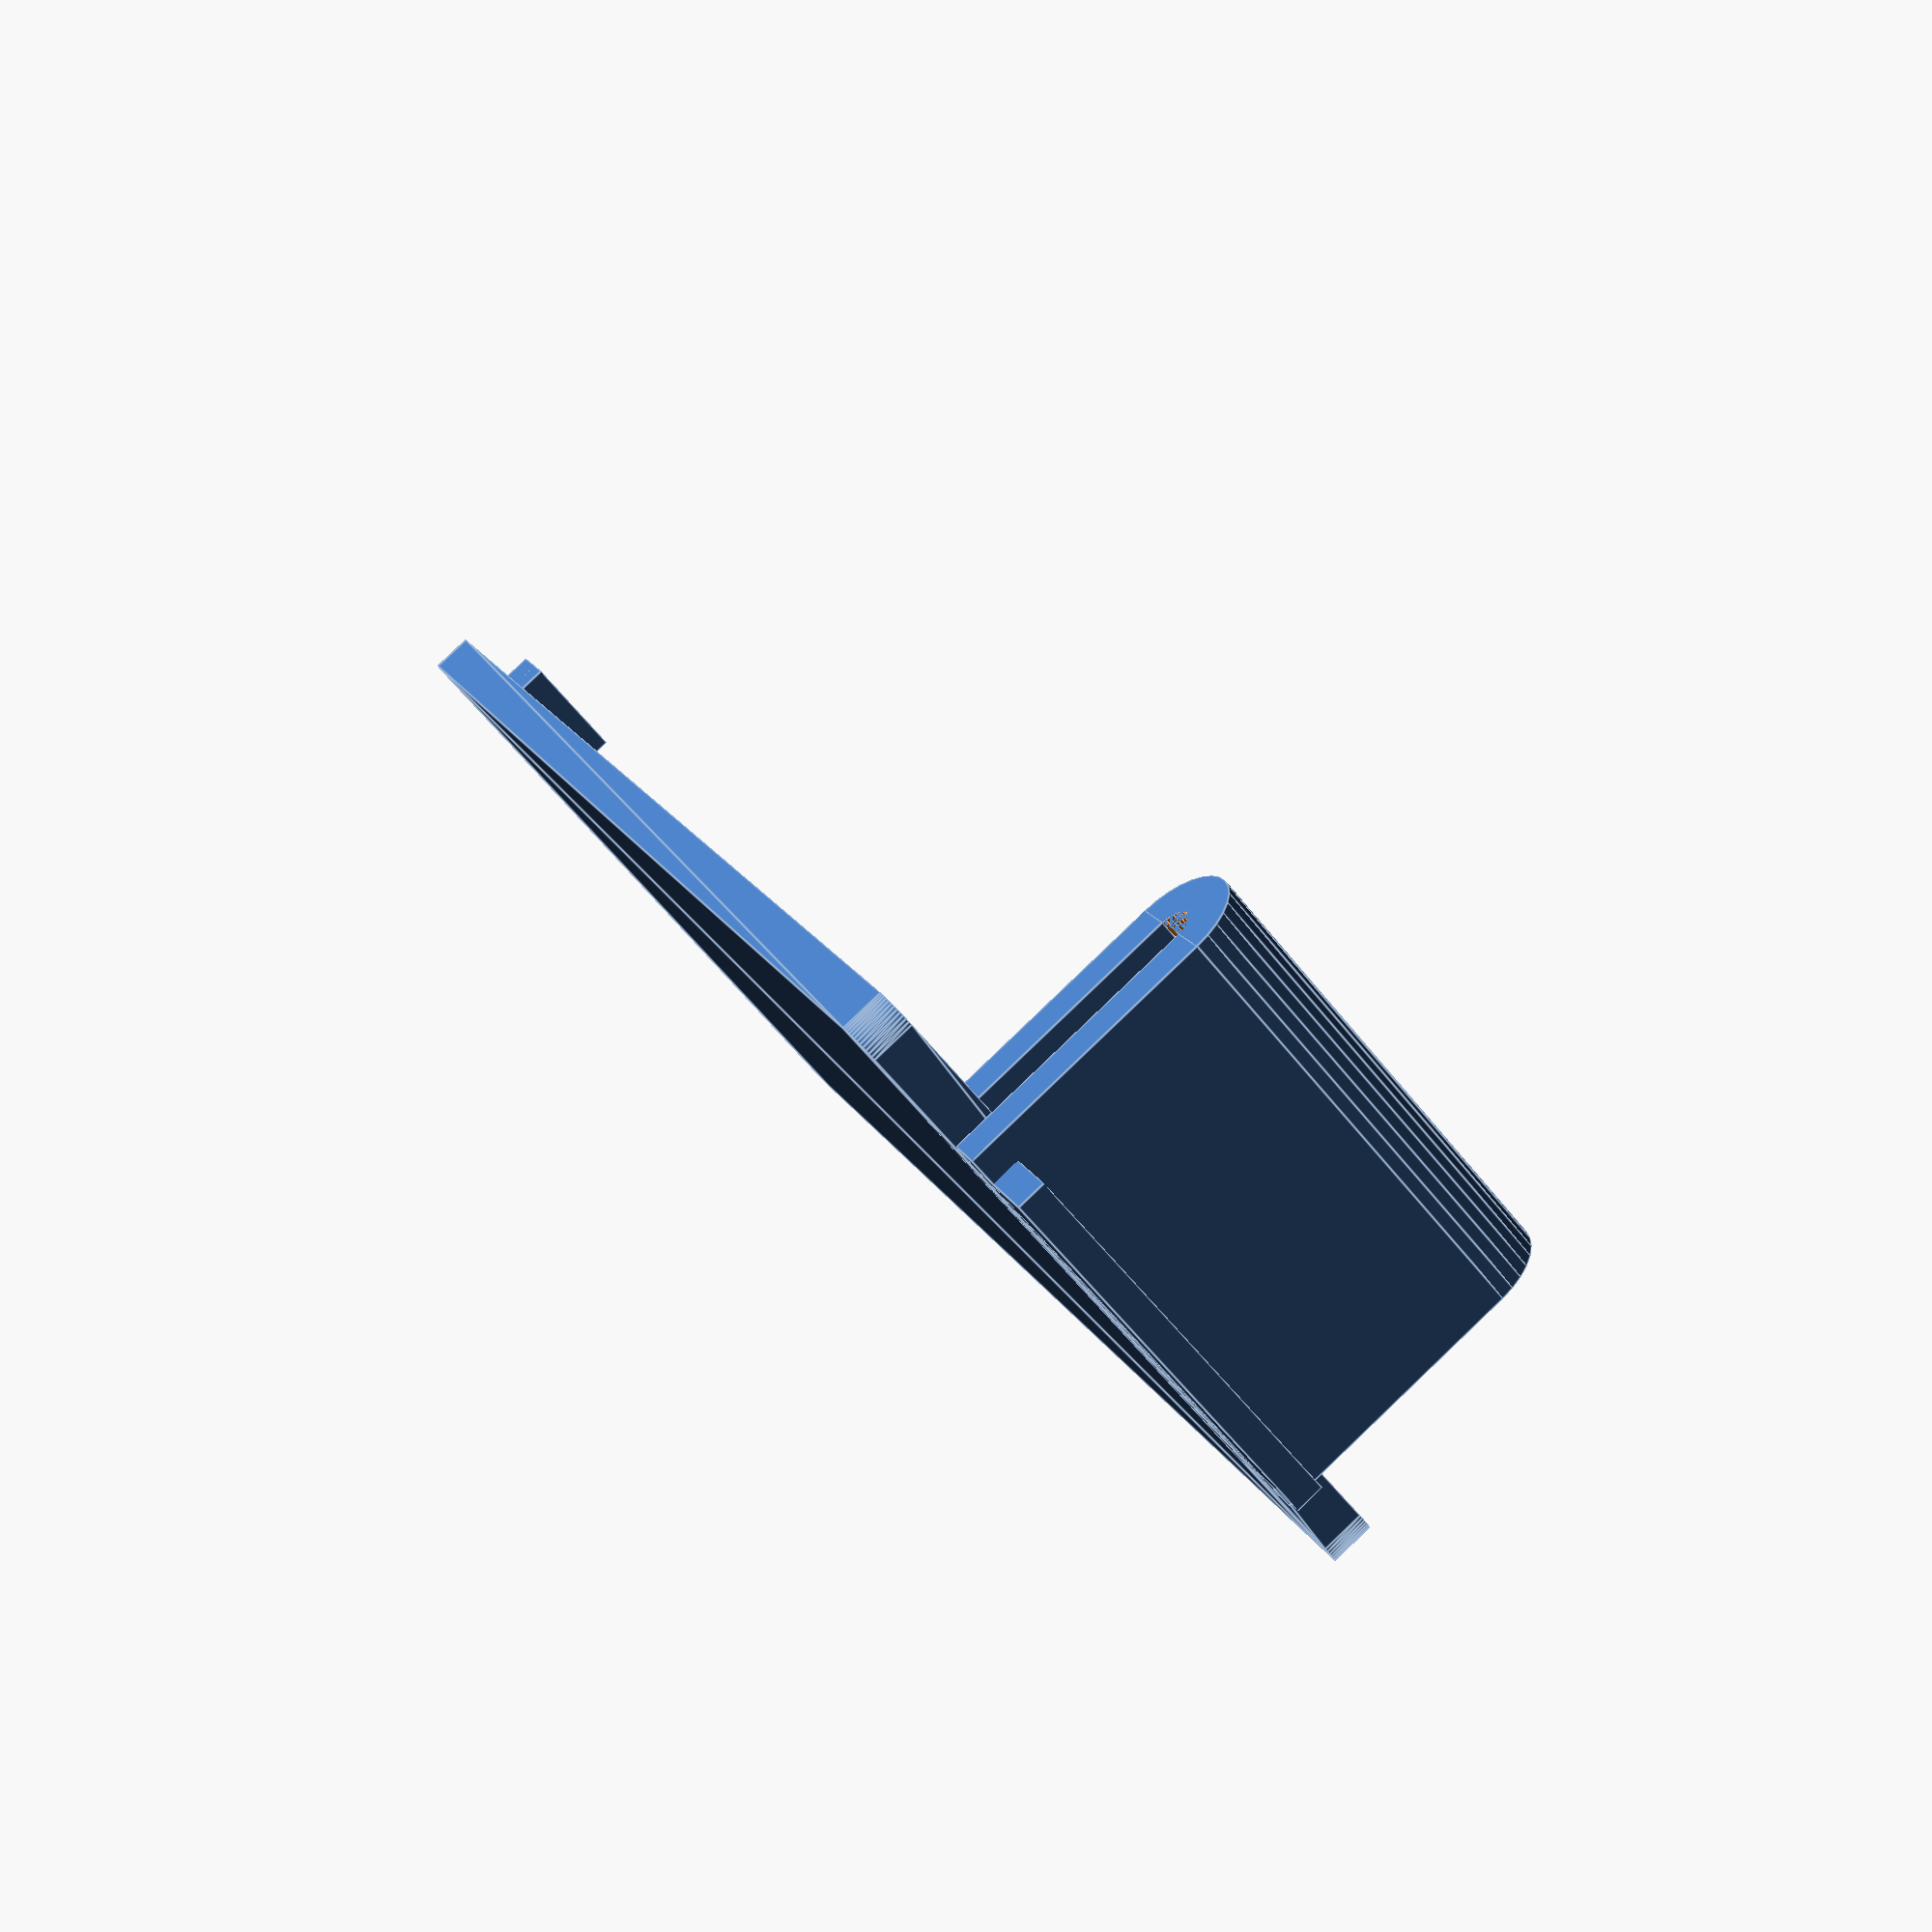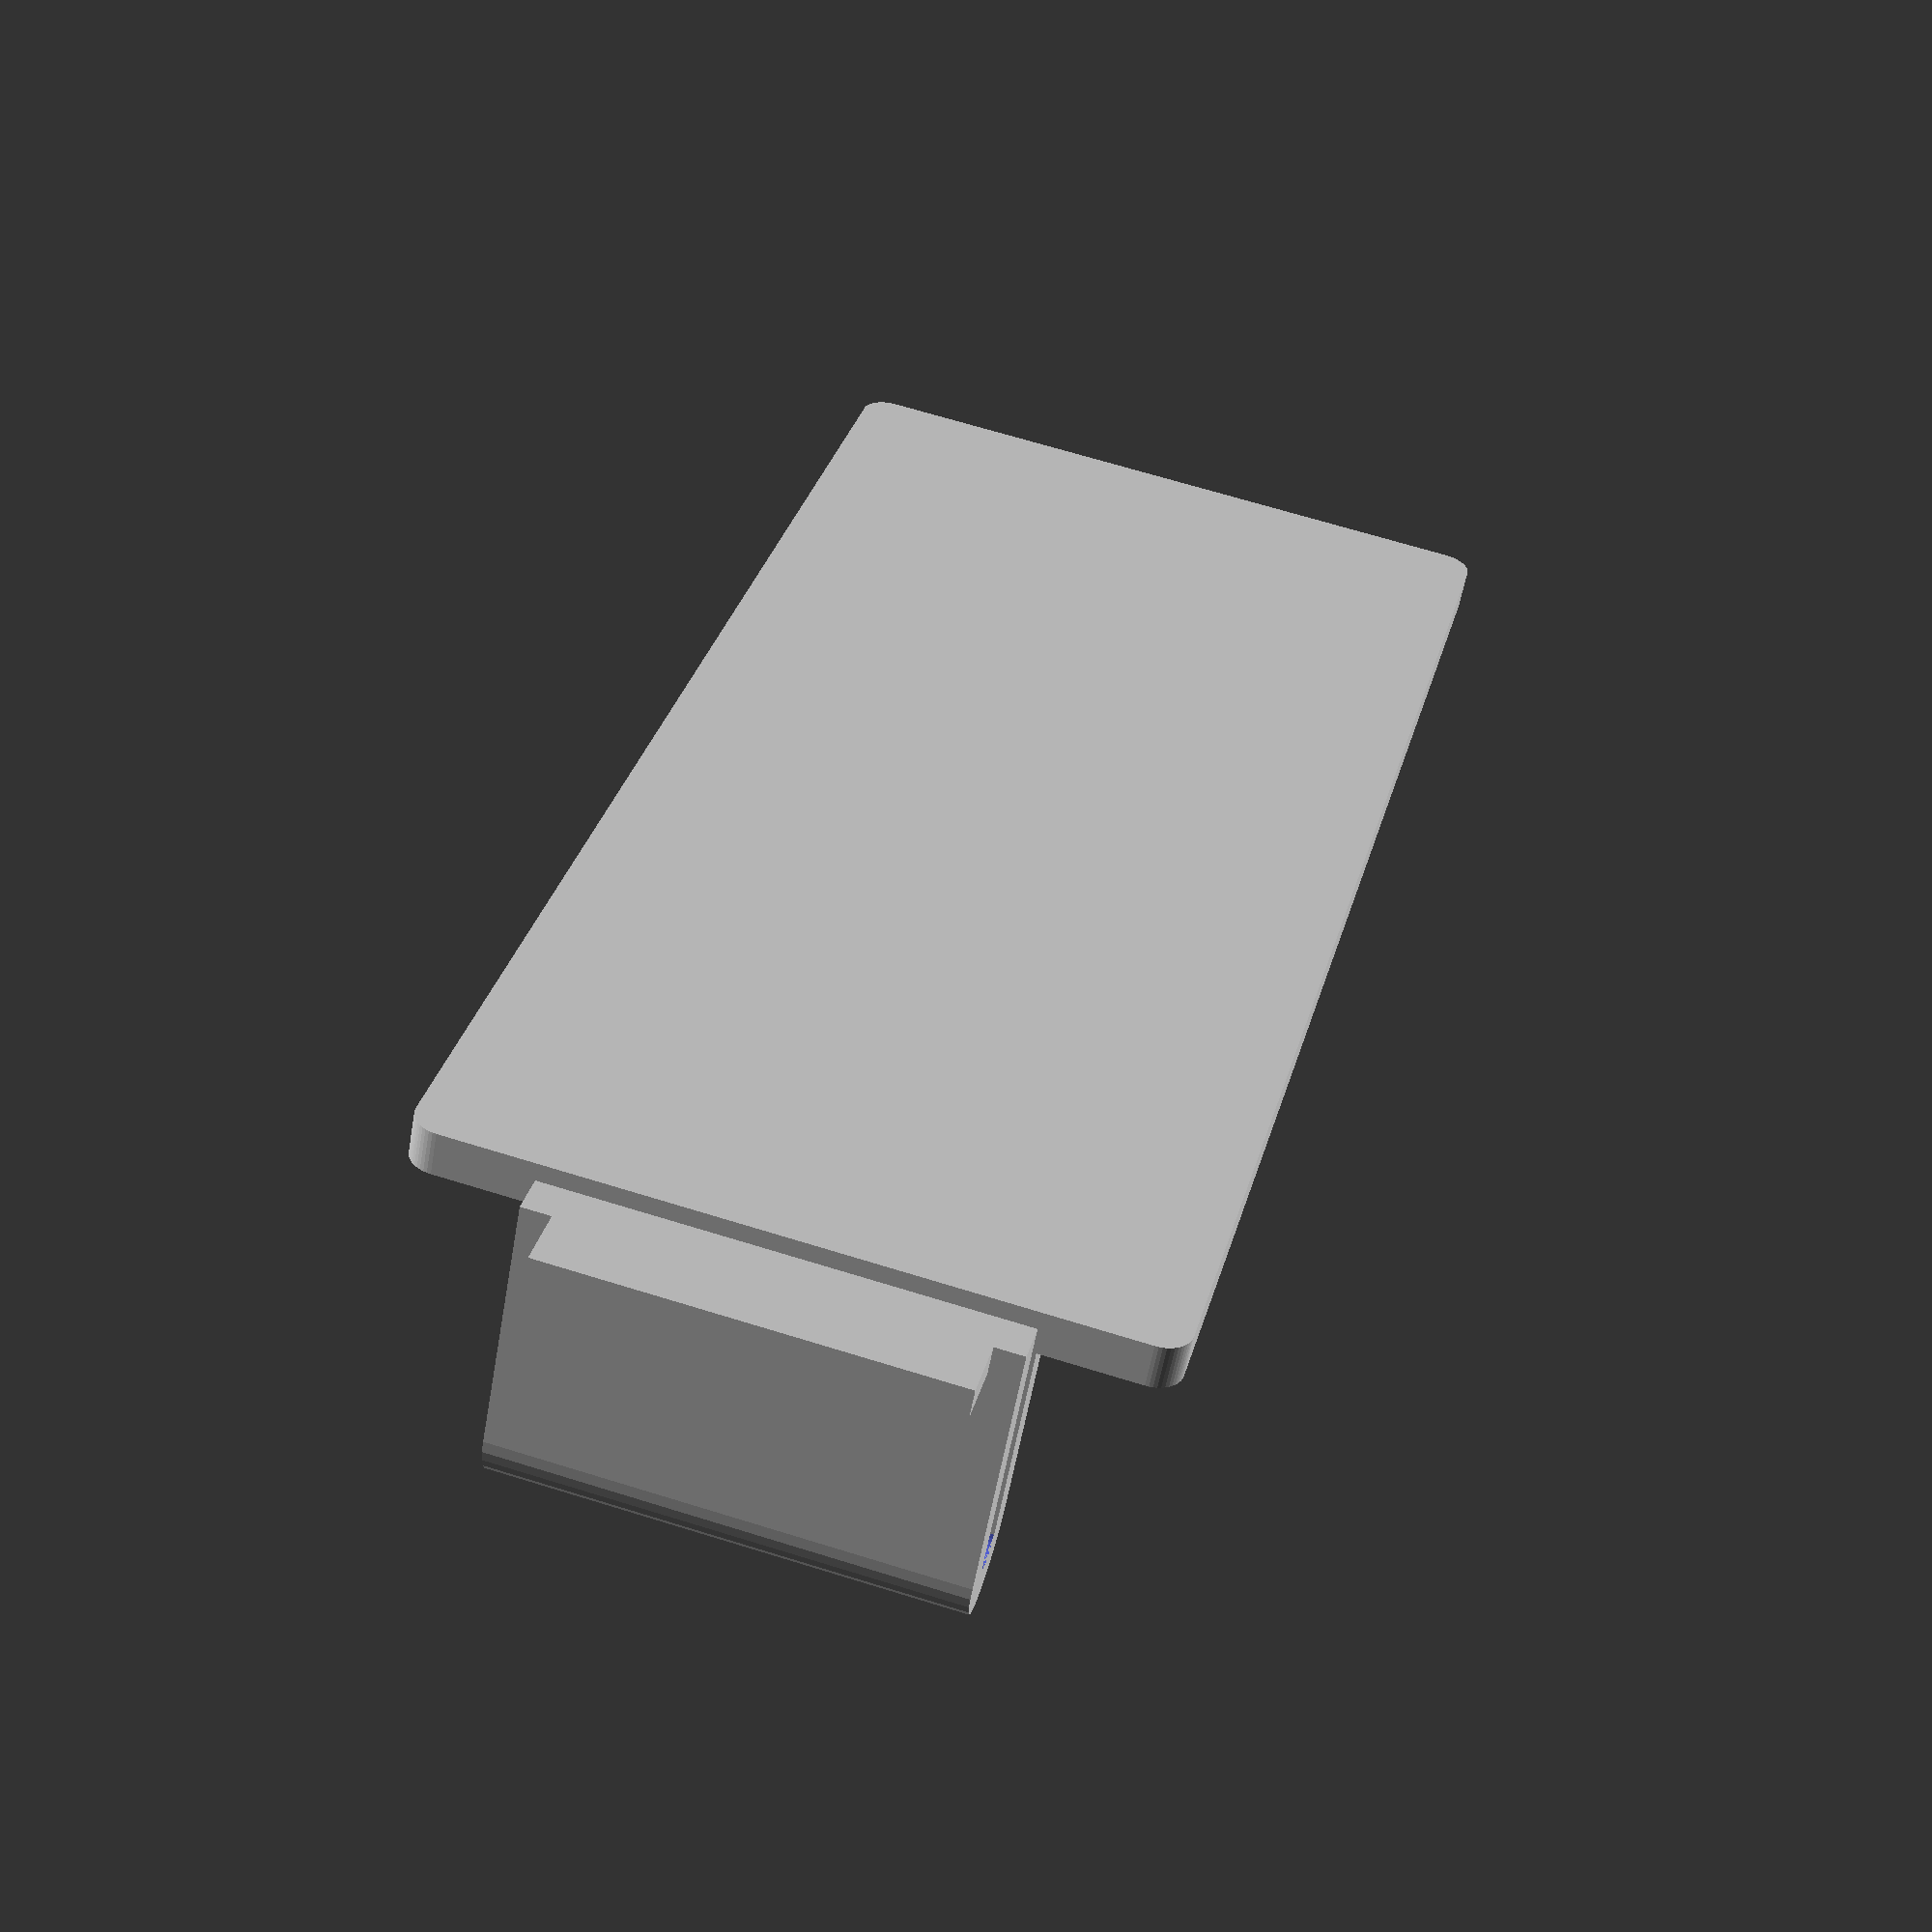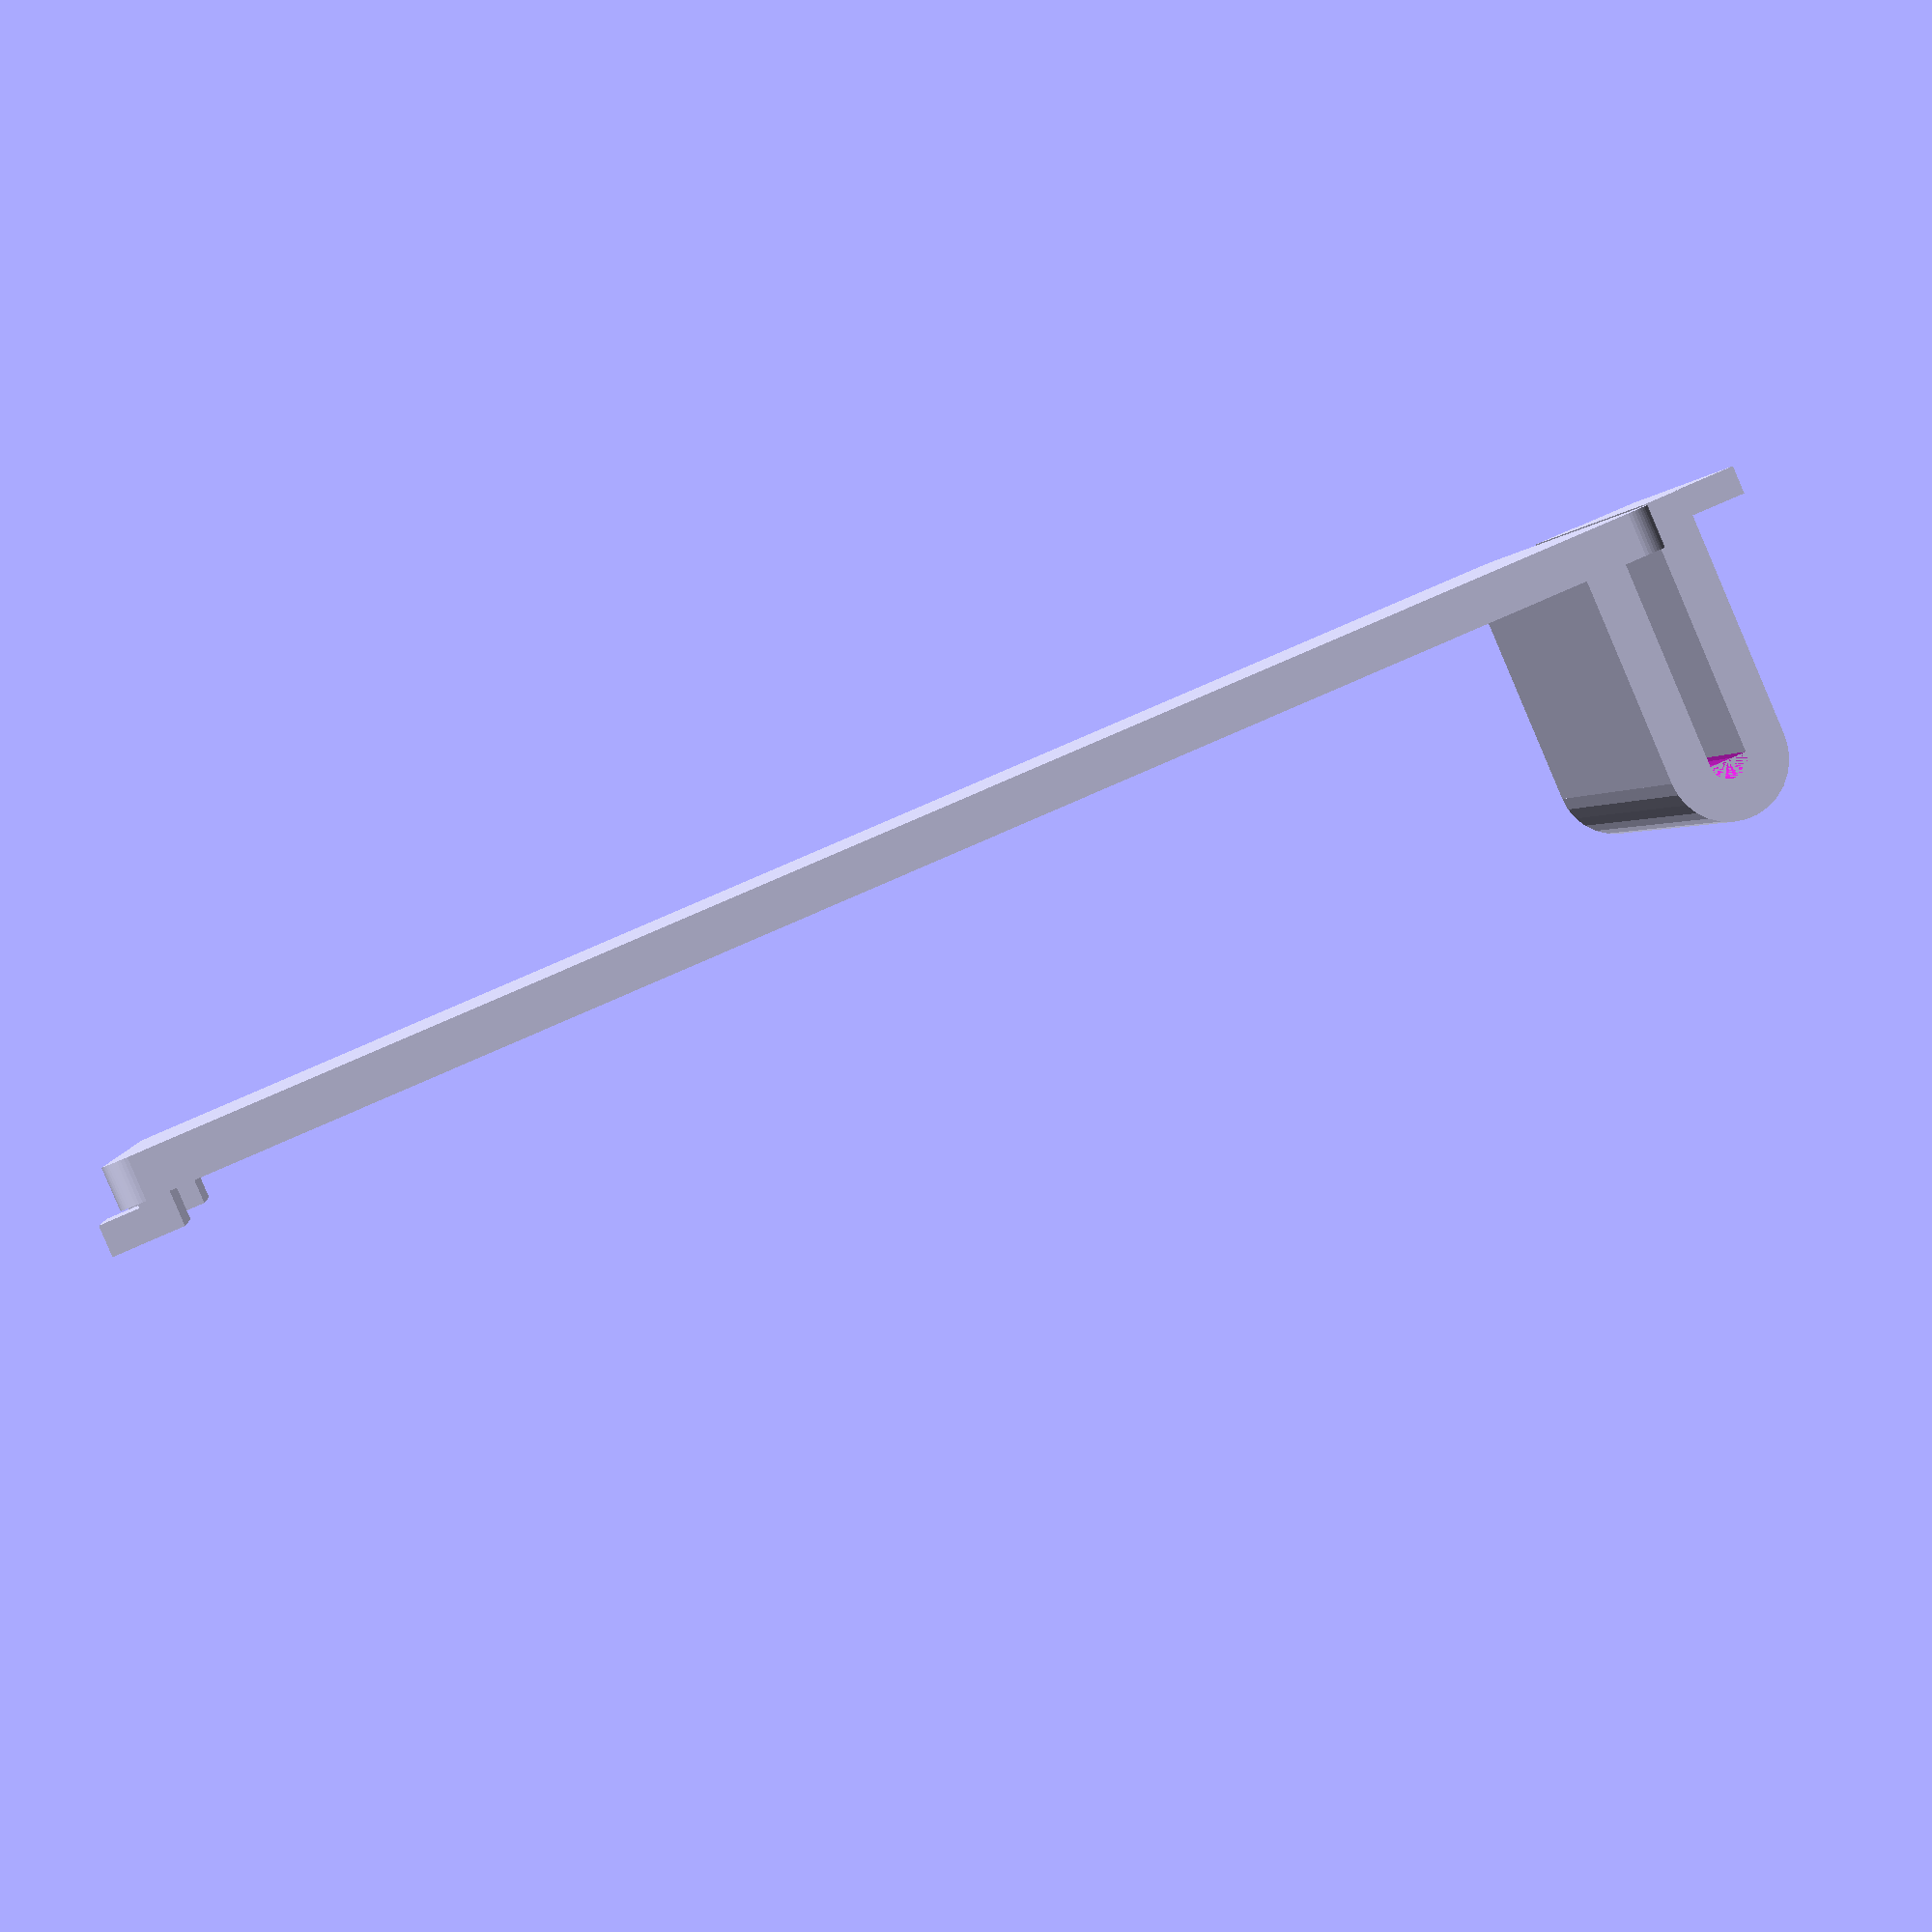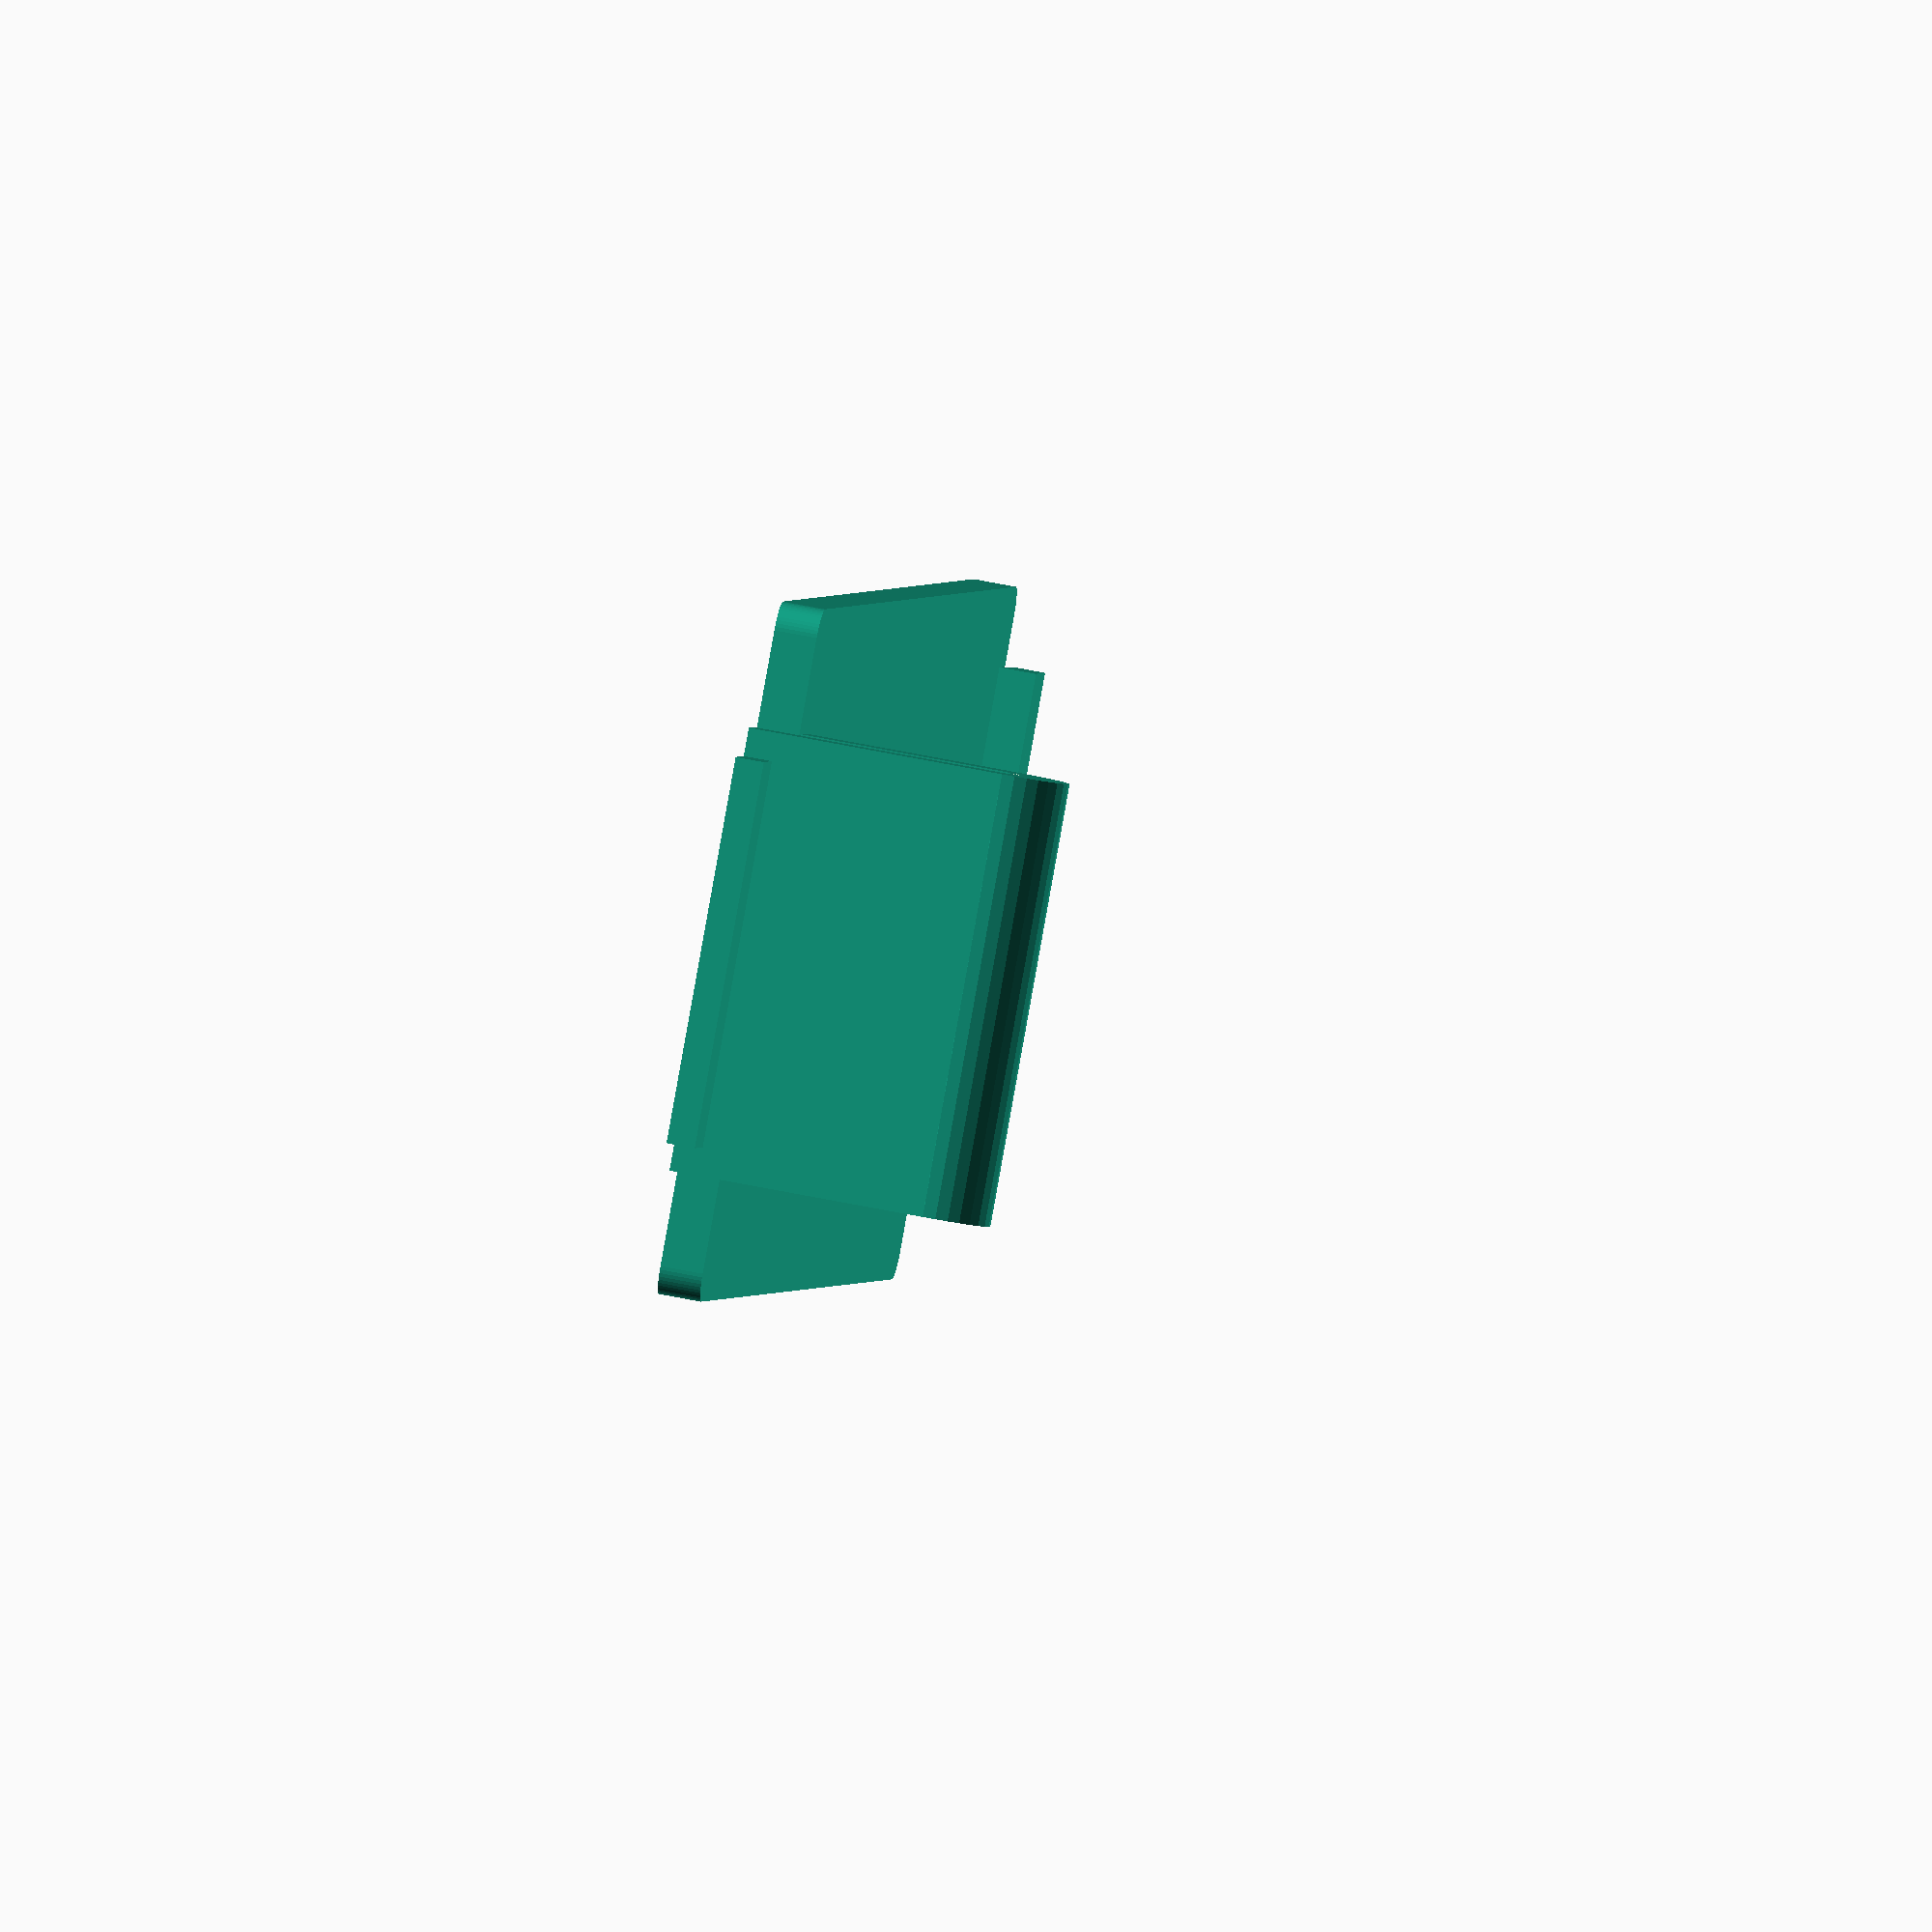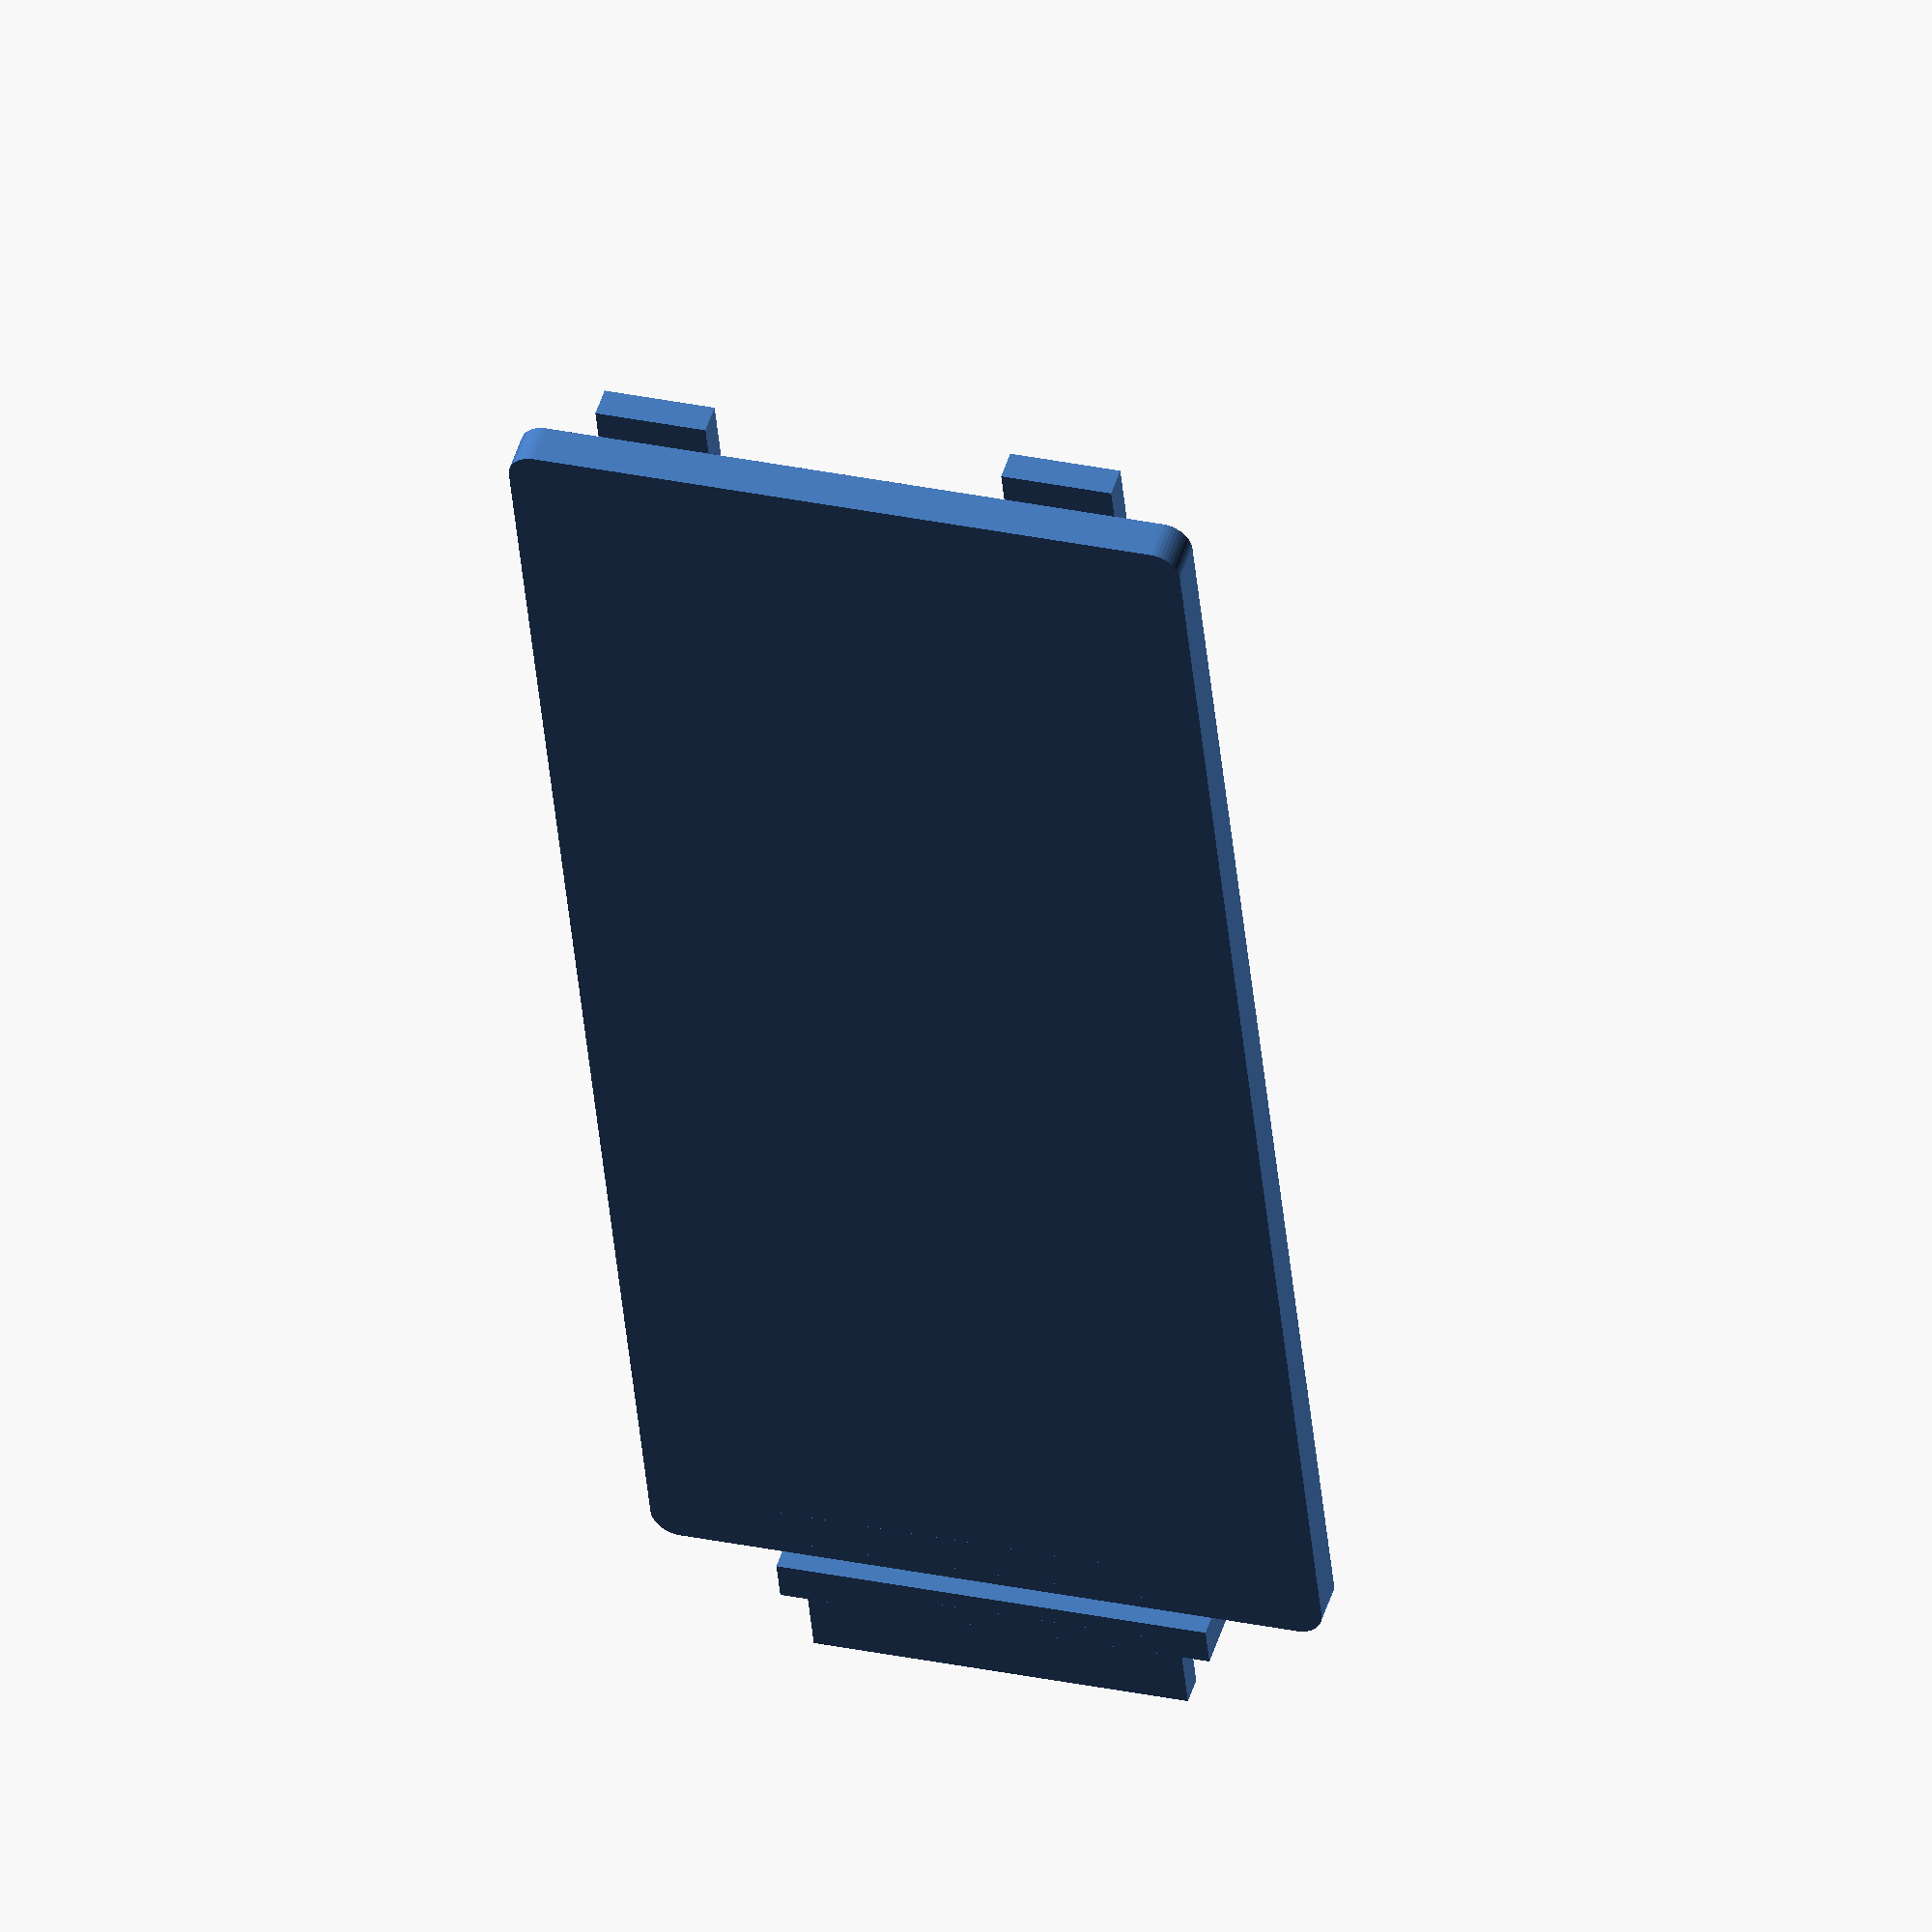
<openscad>

module roundedRect(size, radius) {
	x = size[0];
	y = size[1];
	z = size[2];

	linear_extrude(height=z)
	hull() {
		// place 4 circles in the corners, with the given radius
		translate([(-x/2)+(radius/2), (-y/2)+(radius/2), 0])
		circle(r=radius);
	
		translate([(x/2)-(radius/2), (-y/2)+(radius/2), 0])
		circle(r=radius);
	
		translate([(-x/2)+(radius/2), (y/2)-(radius/2), 0])
		circle(r=radius);
	
		translate([(x/2)-(radius/2), (y/2)-(radius/2), 0])
		circle(r=radius);
	}
}

module rav499_bat_cov() {

    //dimensions
    L1 = 53.5;//length of main body
    L2 = 23.4;//width of main body (flat section only)
    L3 = 9;//width of main body (angled section only)
    L4 = 14.75;//center-to-center
    L5 = 3.75-1.5;//height of end clips
    L6 = 2.5;//Length of end clips
    L7 = 4.0;//width of end clips
    L8 = 15.6;//width of retension clip
    L9 = 11.1;//height of retension clip
    T1 = 1.5;//thickness of main body
    T2 = 1.1;//thickness of end clips
    T3 = 1.25+0.2; //thickness of retension clip
    D1 = 4+T3/2-0.5; //outer diamater of retension clip
    D2 = D1 - 2*T3;//inner diamater of retension clip

    union() {
        //the main body
        roundedRect([L1, L2, T1], 1, $fn=50);

        // the end clips
        translate([(L1/2)-.5,L4/2,(L5+T2)/2])
        cube([T2, L7, L5], center = true);
        translate([(L1/2)-.5,-L4/2,(L5+T2)/2])
        cube([T2, L7, L5], center = true);
        // the end clip extensions
        translate([L1/2+.2,L4/2,L5])
        cube([L6, L7, T2], center = true);
        translate([L1/2+.2,-L4/2,L5])
        cube([L6, L7, T2], center = true);
        
        //opener
        translate([-((L1/2)+(D2/2)),0,0]) {
            difference () { //difference
                //The outer cylinder (OD)
                translate([0,0,L9-(D1/2)])
                rotate([90,0,0])
                scale([1/100,1/100,1/100])
                cylinder(100*L8, 100*(D1/2), 100*(D1/2), center = true);

                //The inner cylinder (ID)
                translate([0,0,L9-(D1/2)])
                rotate([90,0,0])
                scale([1/100,1/100,1/100])
                cylinder(100*L8, 100*(D2/2), 100*(D2/2), center = true);

                translate([0,0,L9-(D1/2)-((D1/2)/2)])
                cube([D1, L8+.1, D1/2], center = true);
            } //difference

            // Vertical parts
            translate([((D1/2)-(T3/2)),0,(L9/2)-D1/4])
            cube([T3, L8, L9-(D1/2)], center = true);
            translate([-((D1/2)-(T3/2)),0,(L9/2)-D1/4])
            cube([T3, L8, L9-(D1/2)], center = true);	

            // Nail clip
            translate([-((D1/2)-(T3/2))-T3,0,T1/3])
            cube([3, L8-2, 1], center = true);	

        }//Translate
    }//union
}

rav499_bat_cov();

module cylinder_ep(p1, p2) {
	vector = [p2[0] - p1[0],p2[1] - p1[1],p2[2] - p1[2]];
	distance = sqrt(pow(vector[0], 2) +	pow(vector[1], 2) +	pow(vector[2], 2));
	echo(distance);
	translate(vector/2 + p1)
	//rotation of XoY plane by the Z axis with the angle of the [p1 p2] line projection with the X axis on the XoY plane
	rotate([0, 0, atan2(vector[1], vector[0])]) //rotation
	//rotation of ZoX plane by the y axis with the angle given by the z coordinate and the sqrt(x^2 + y^2)) point in the XoY plane
	rotate([0, atan2(sqrt(pow(vector[0], 2)+pow(vector[1], 2)),vector[2]), 0])
	cylinder(h = distance, r = 0.1, center = true);
}

</openscad>
<views>
elev=275.2 azim=62.2 roll=226.3 proj=p view=edges
elev=236.7 azim=75.9 roll=10.0 proj=p view=solid
elev=87.1 azim=7.1 roll=203.1 proj=p view=wireframe
elev=304.0 azim=54.5 roll=282.5 proj=o view=wireframe
elev=311.8 azim=275.6 roll=196.7 proj=o view=solid
</views>
